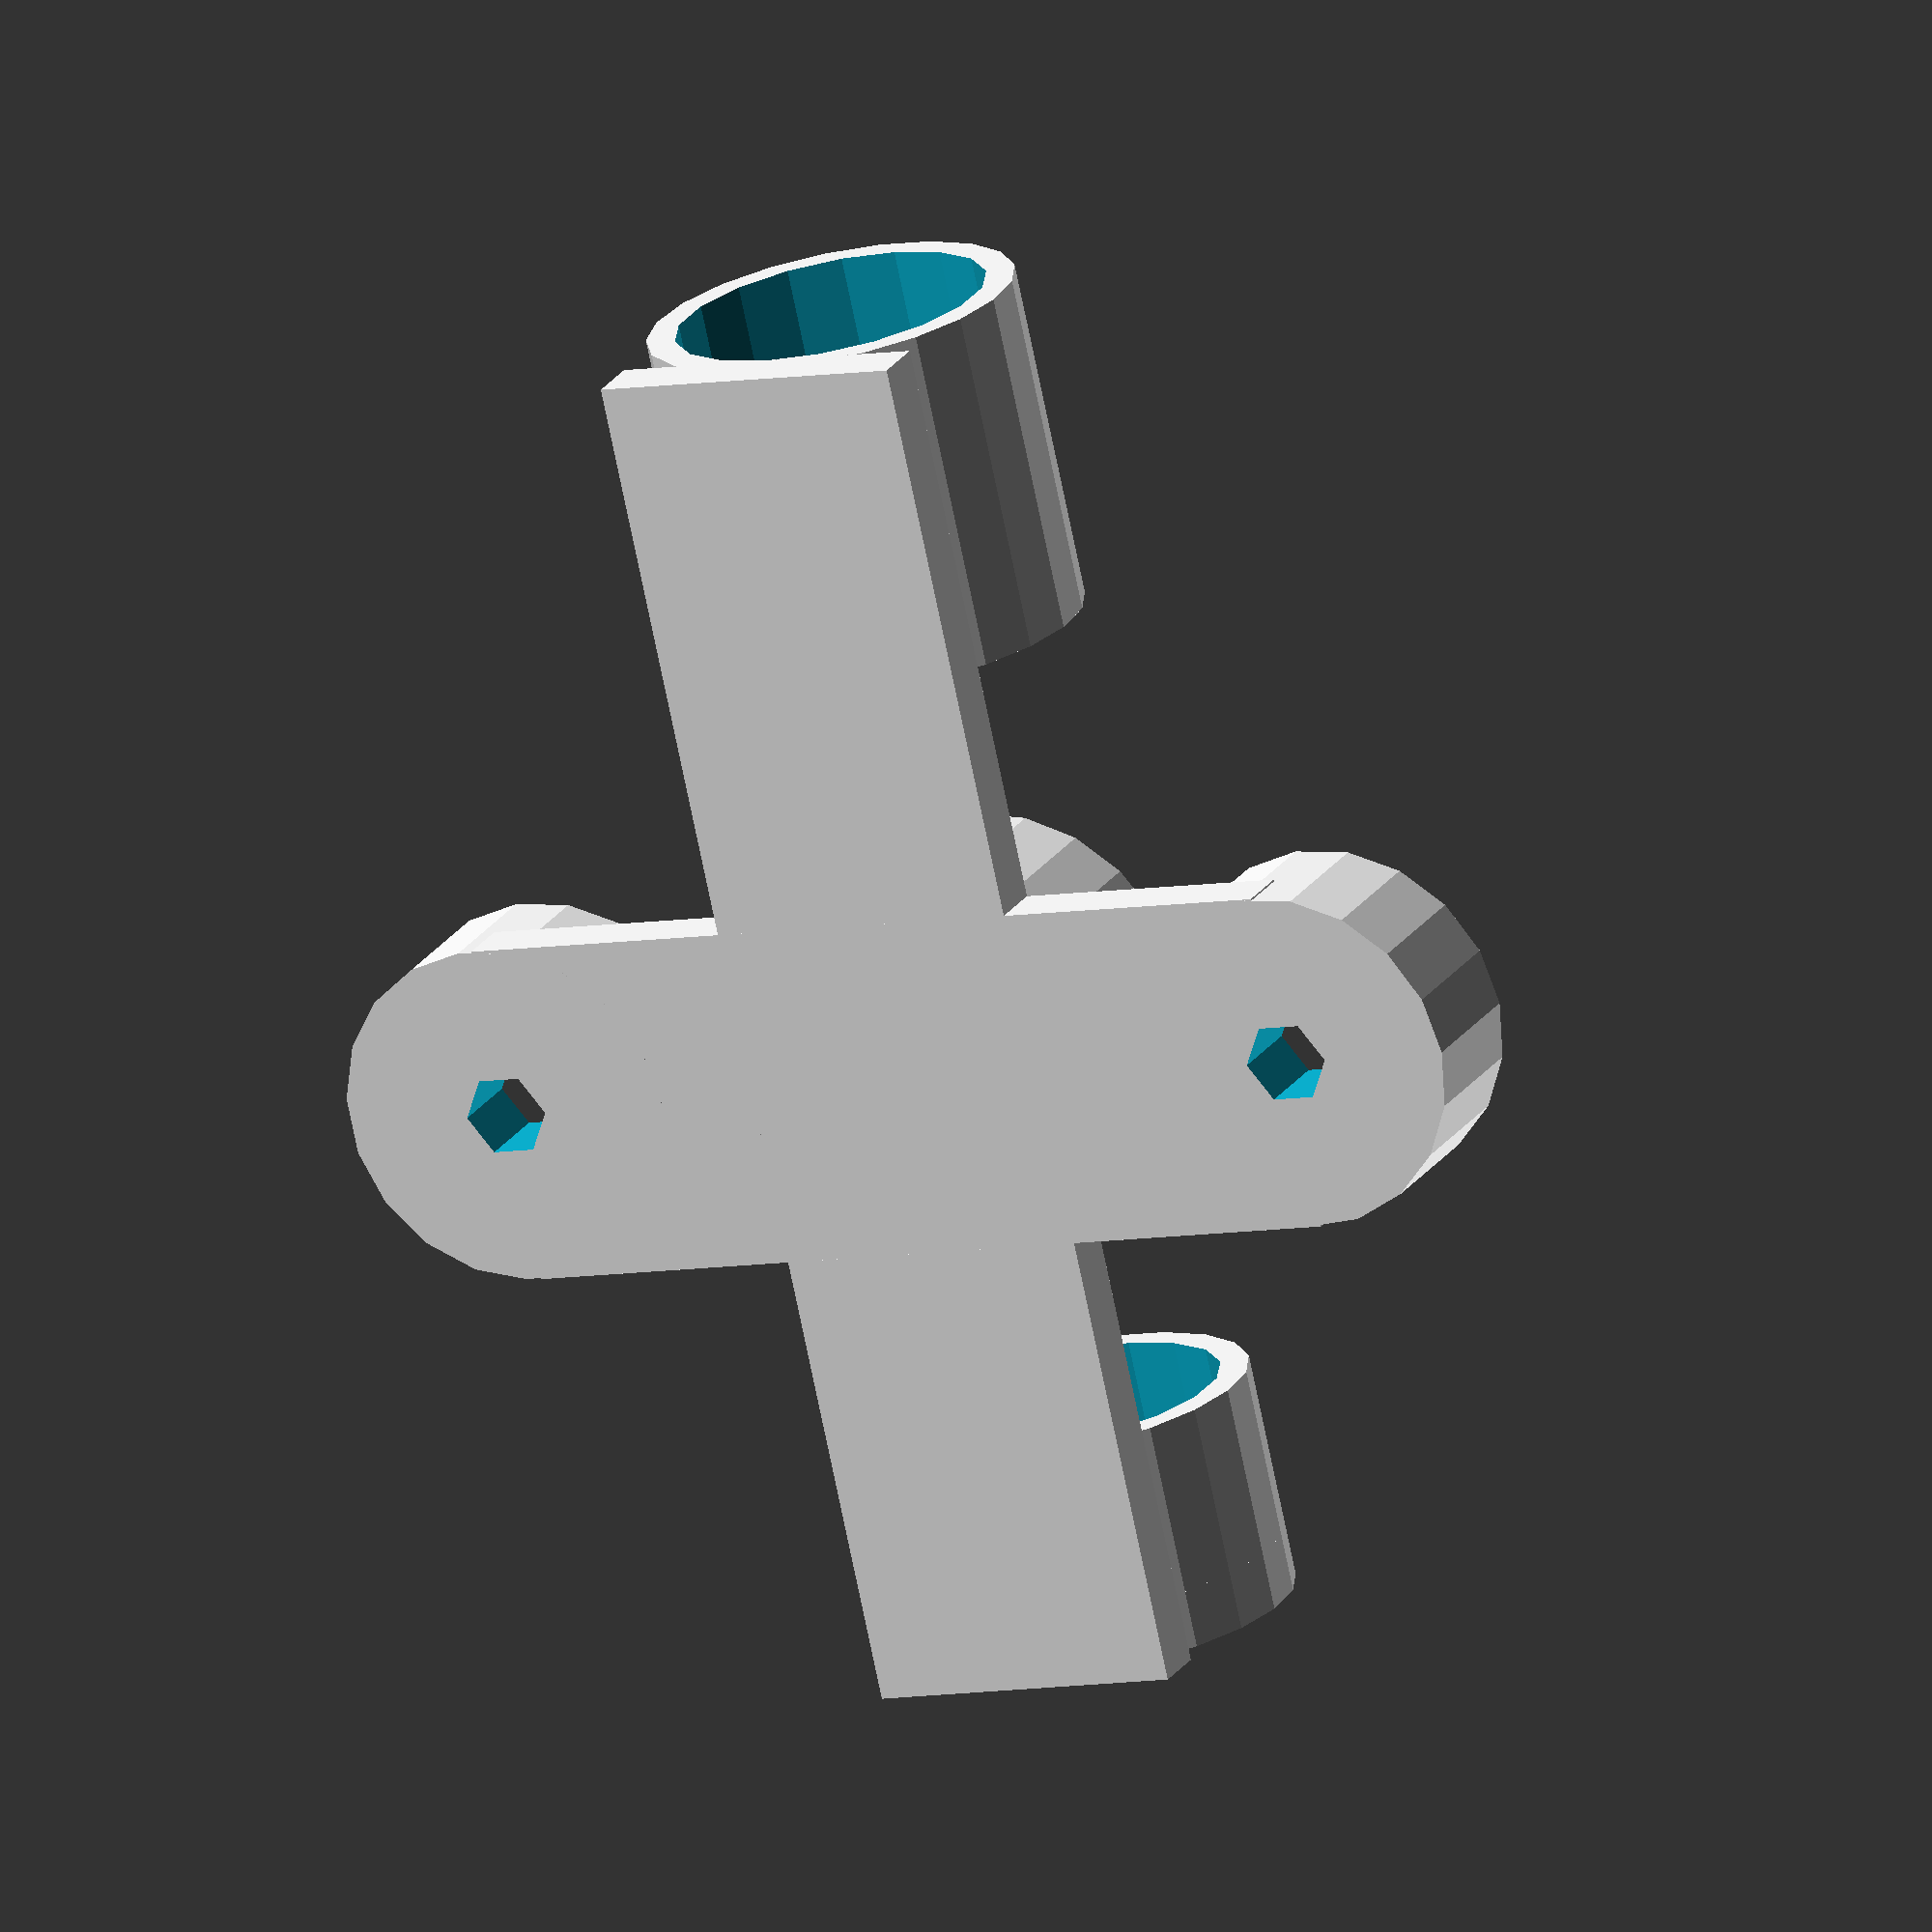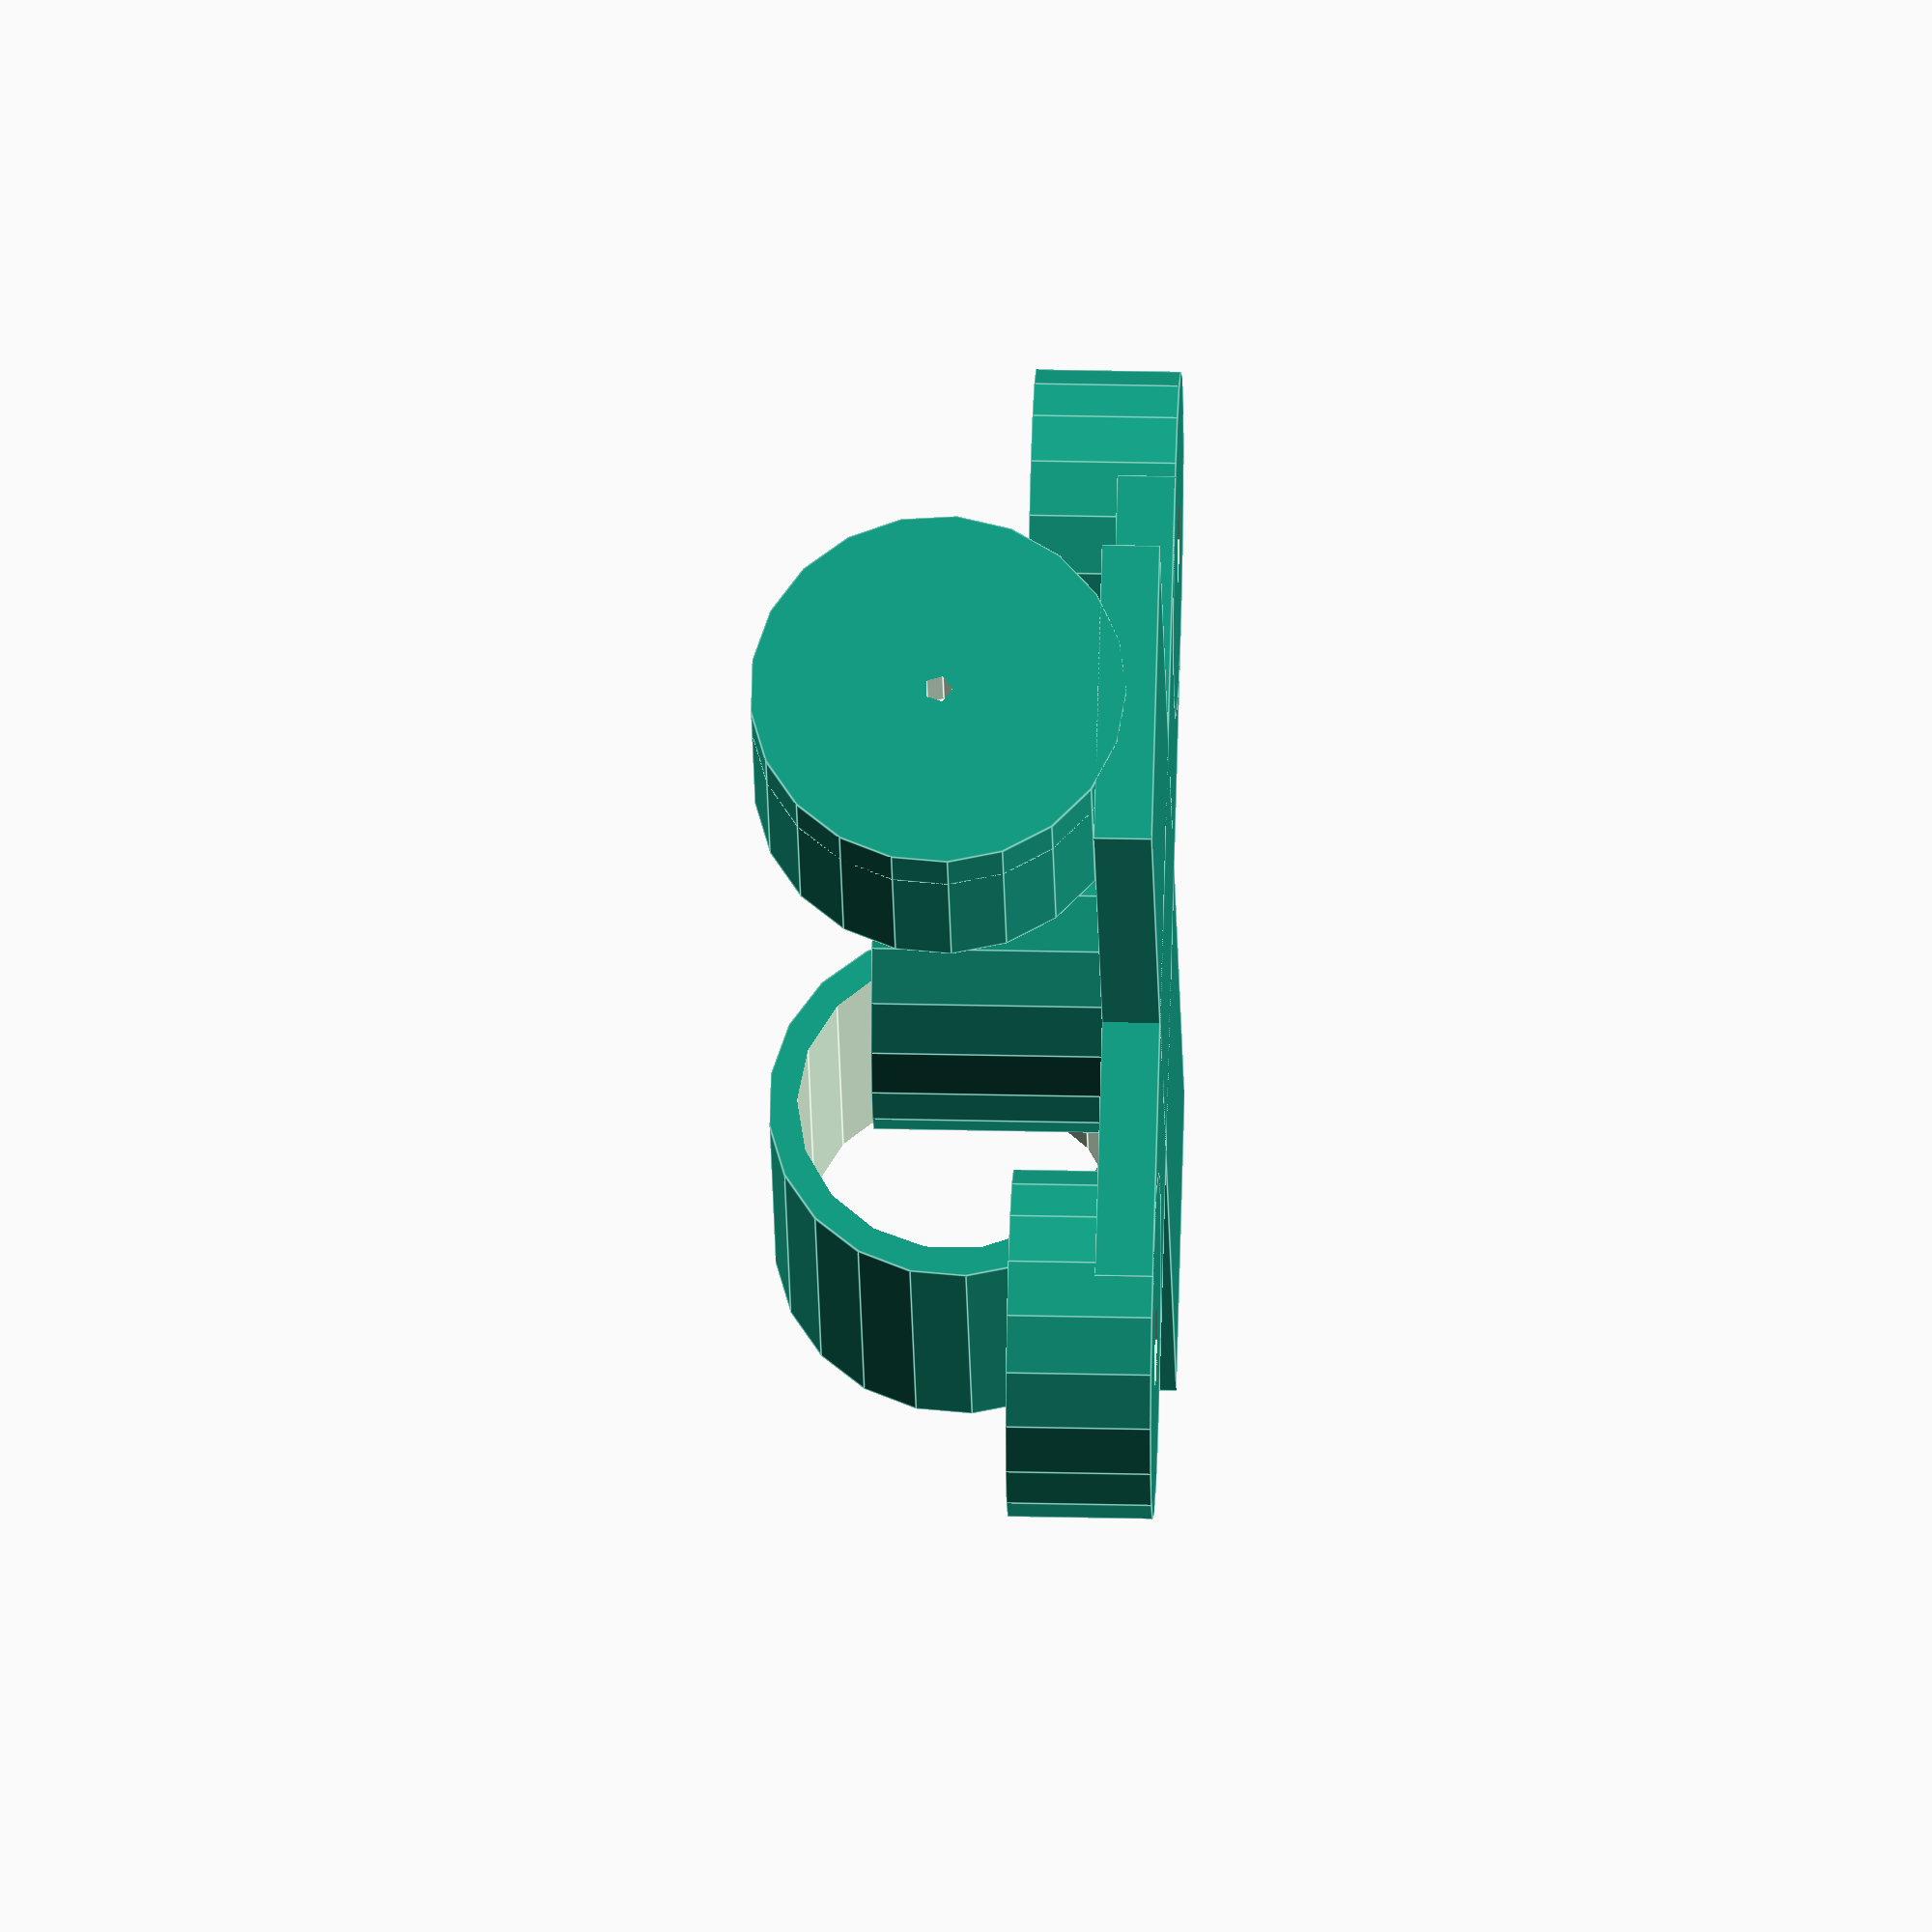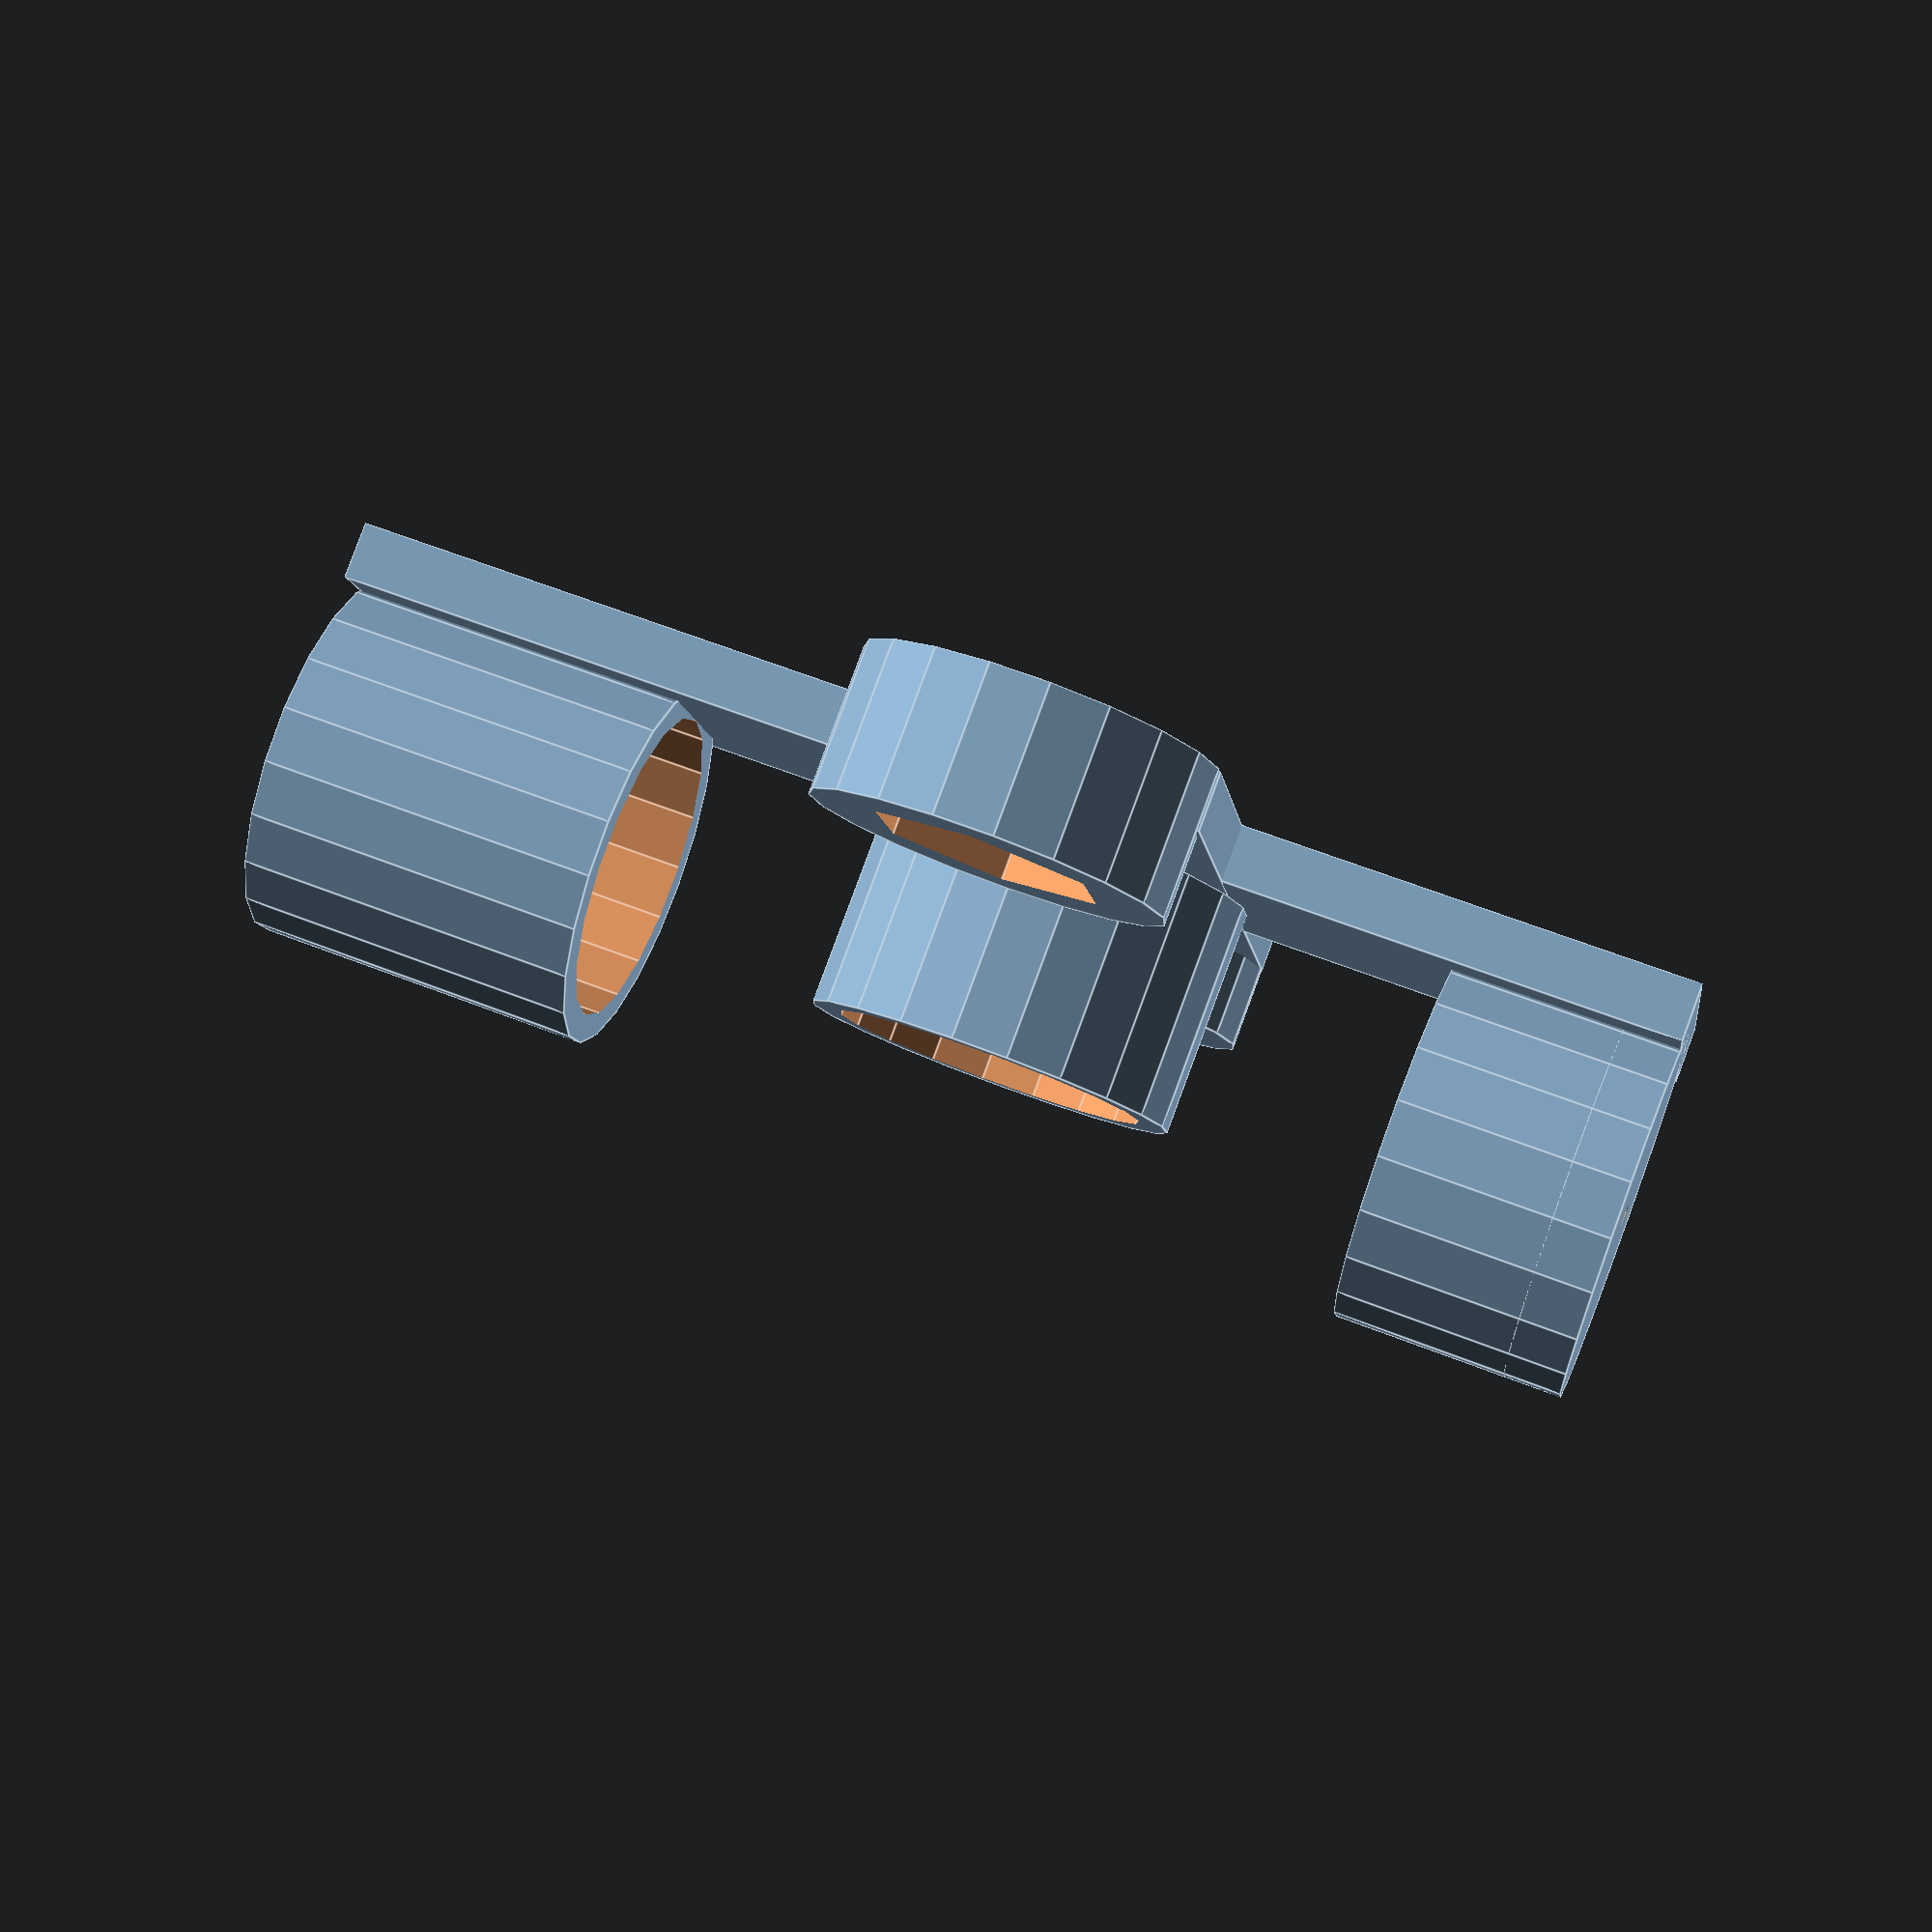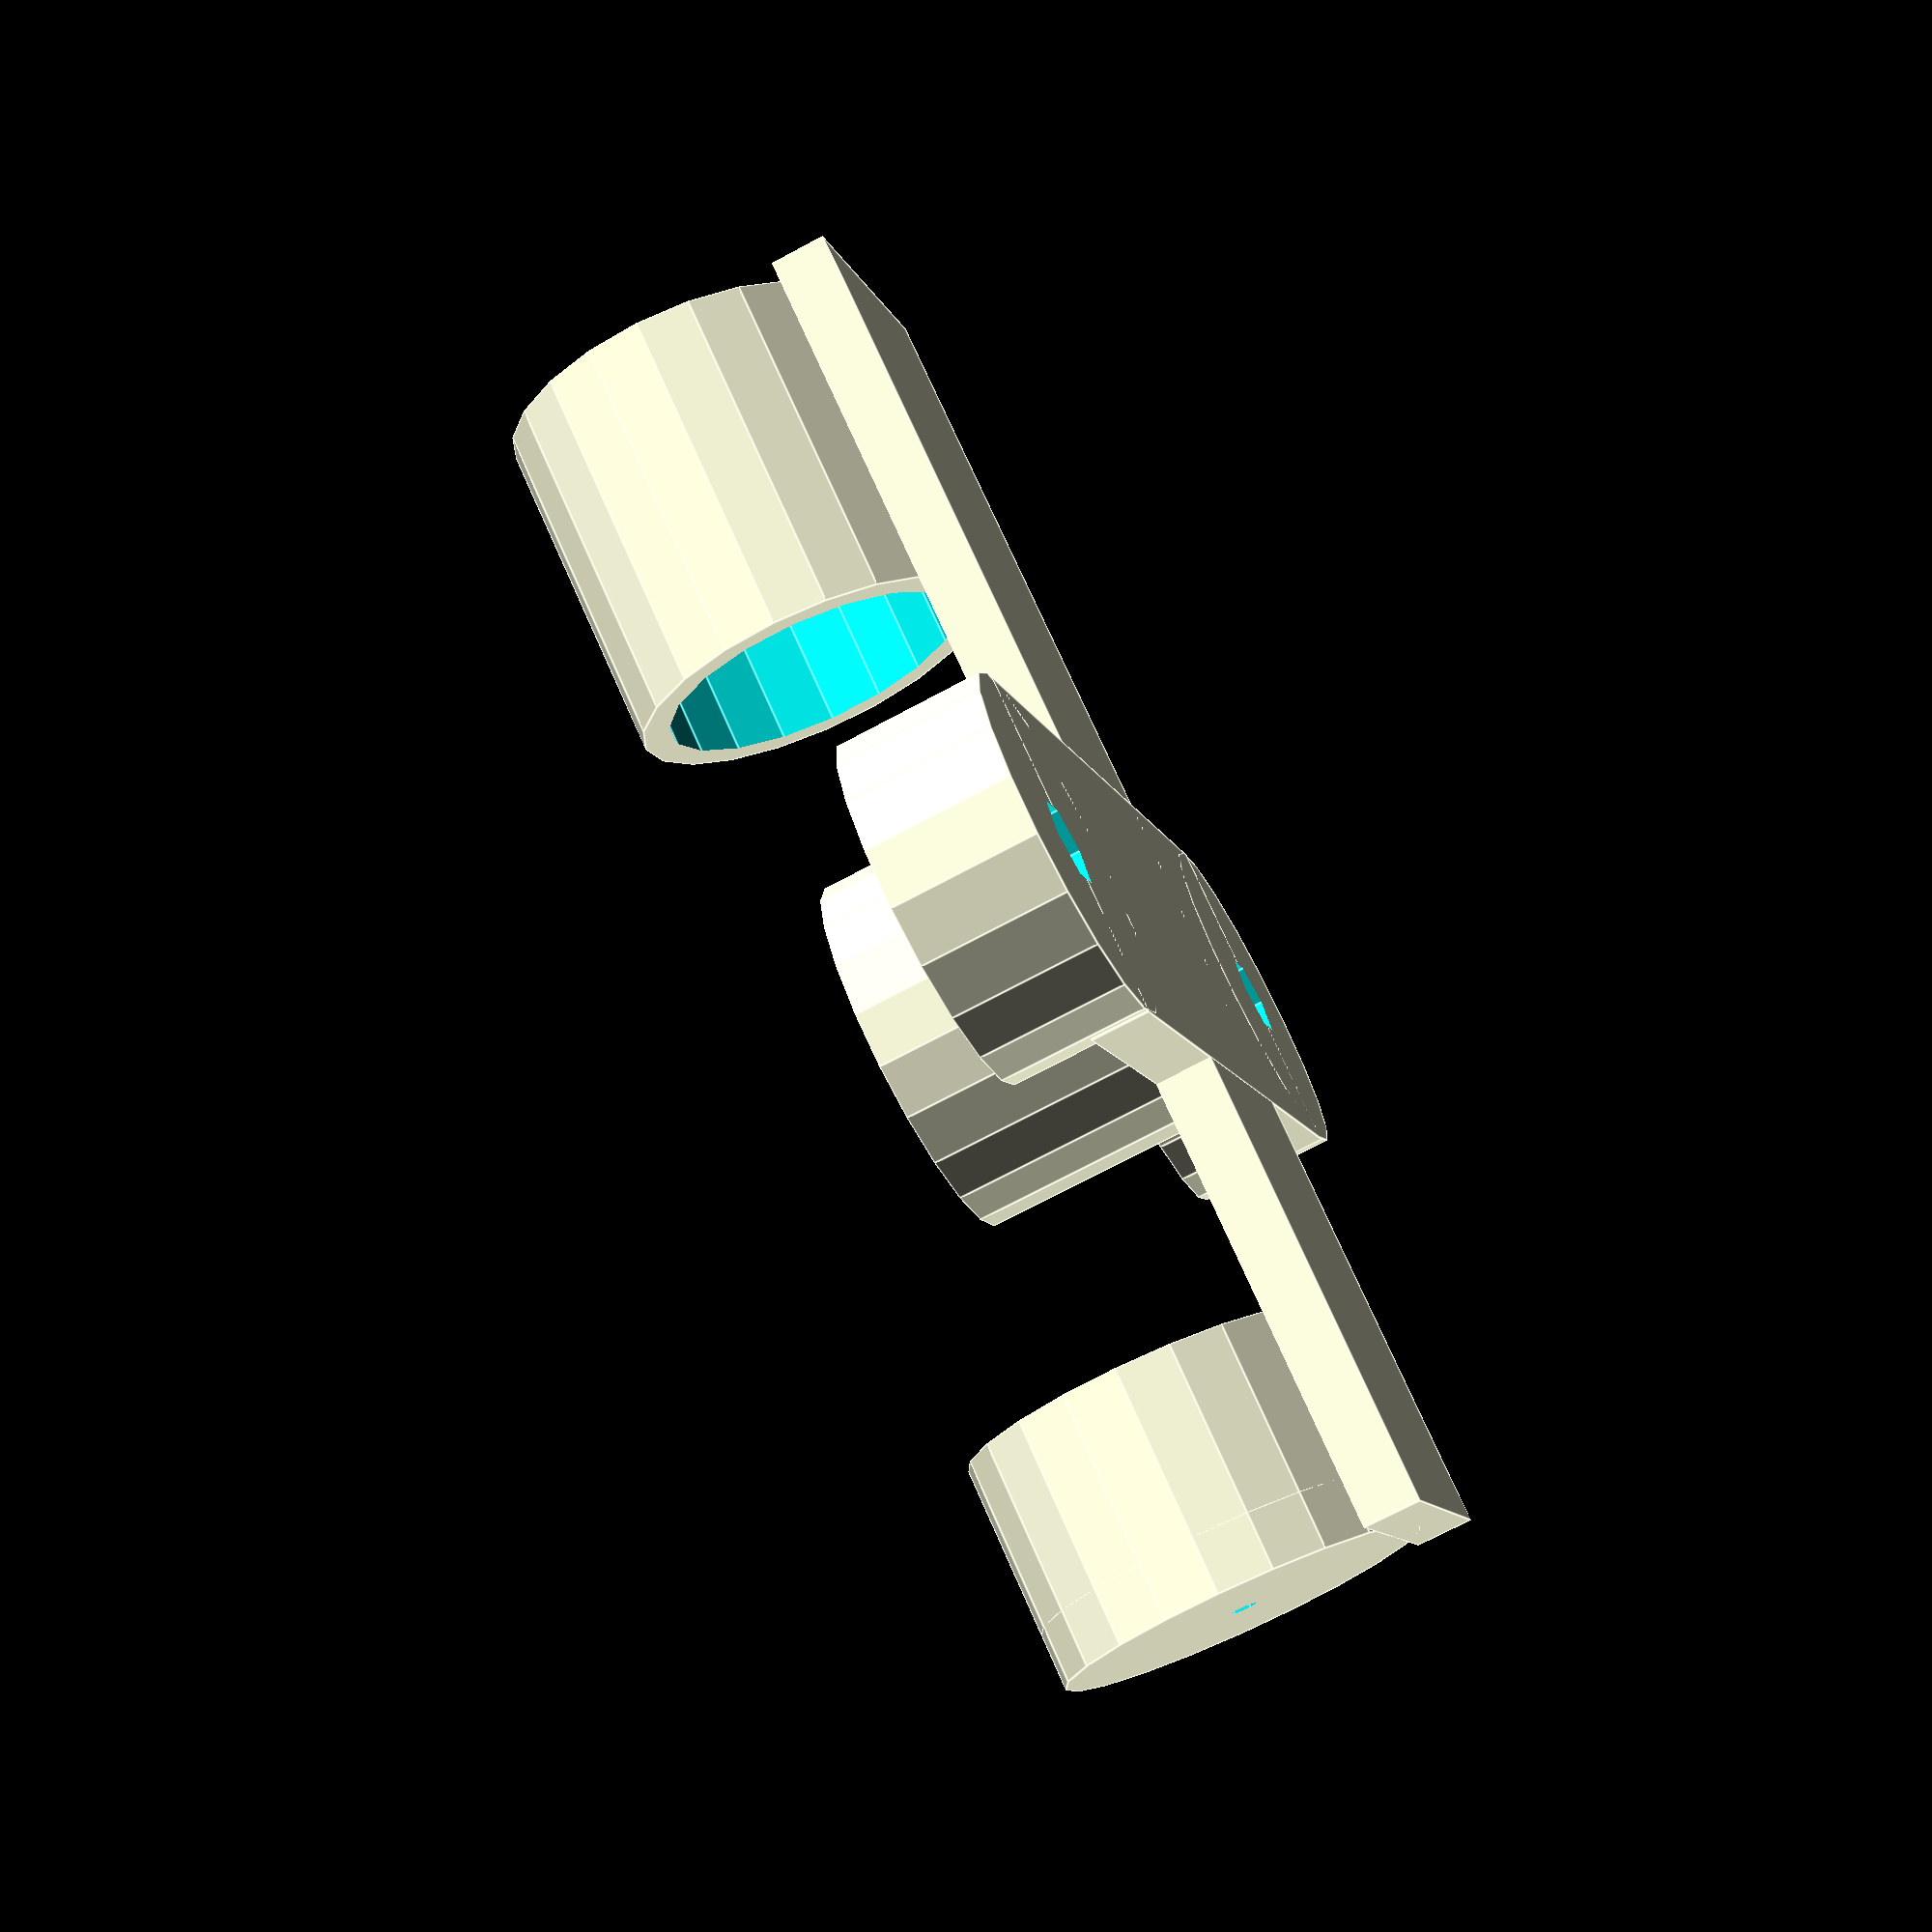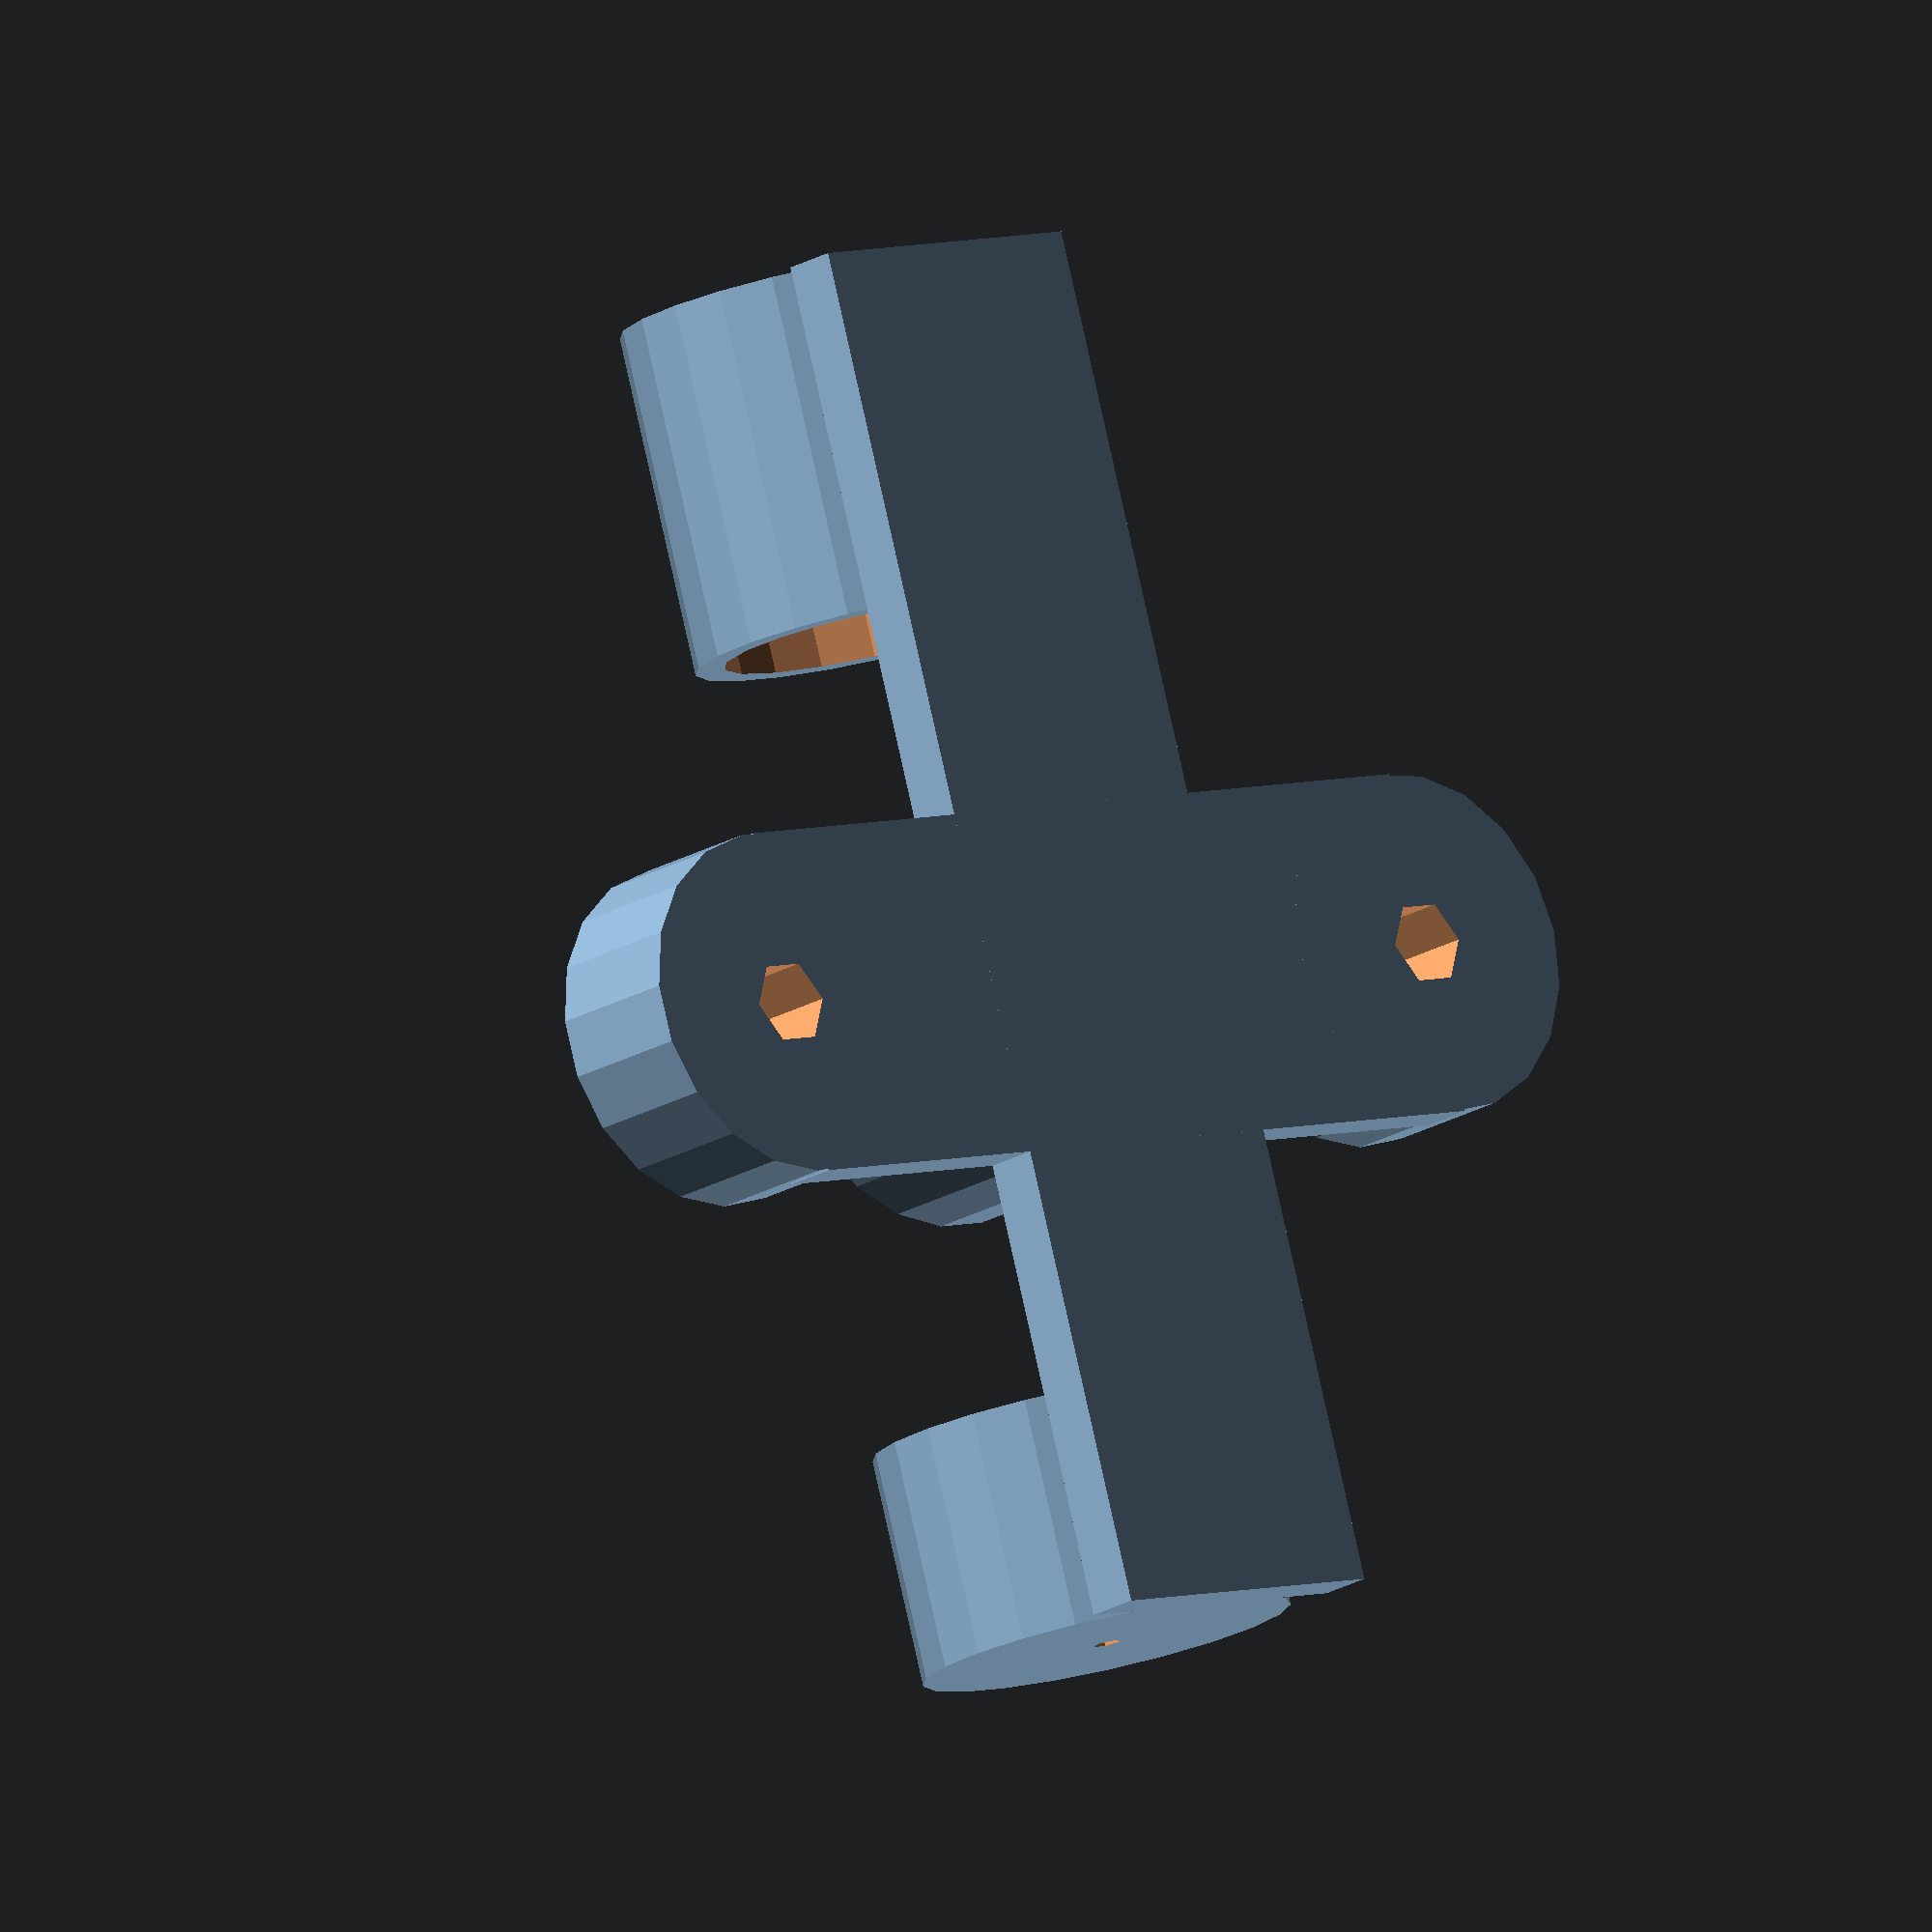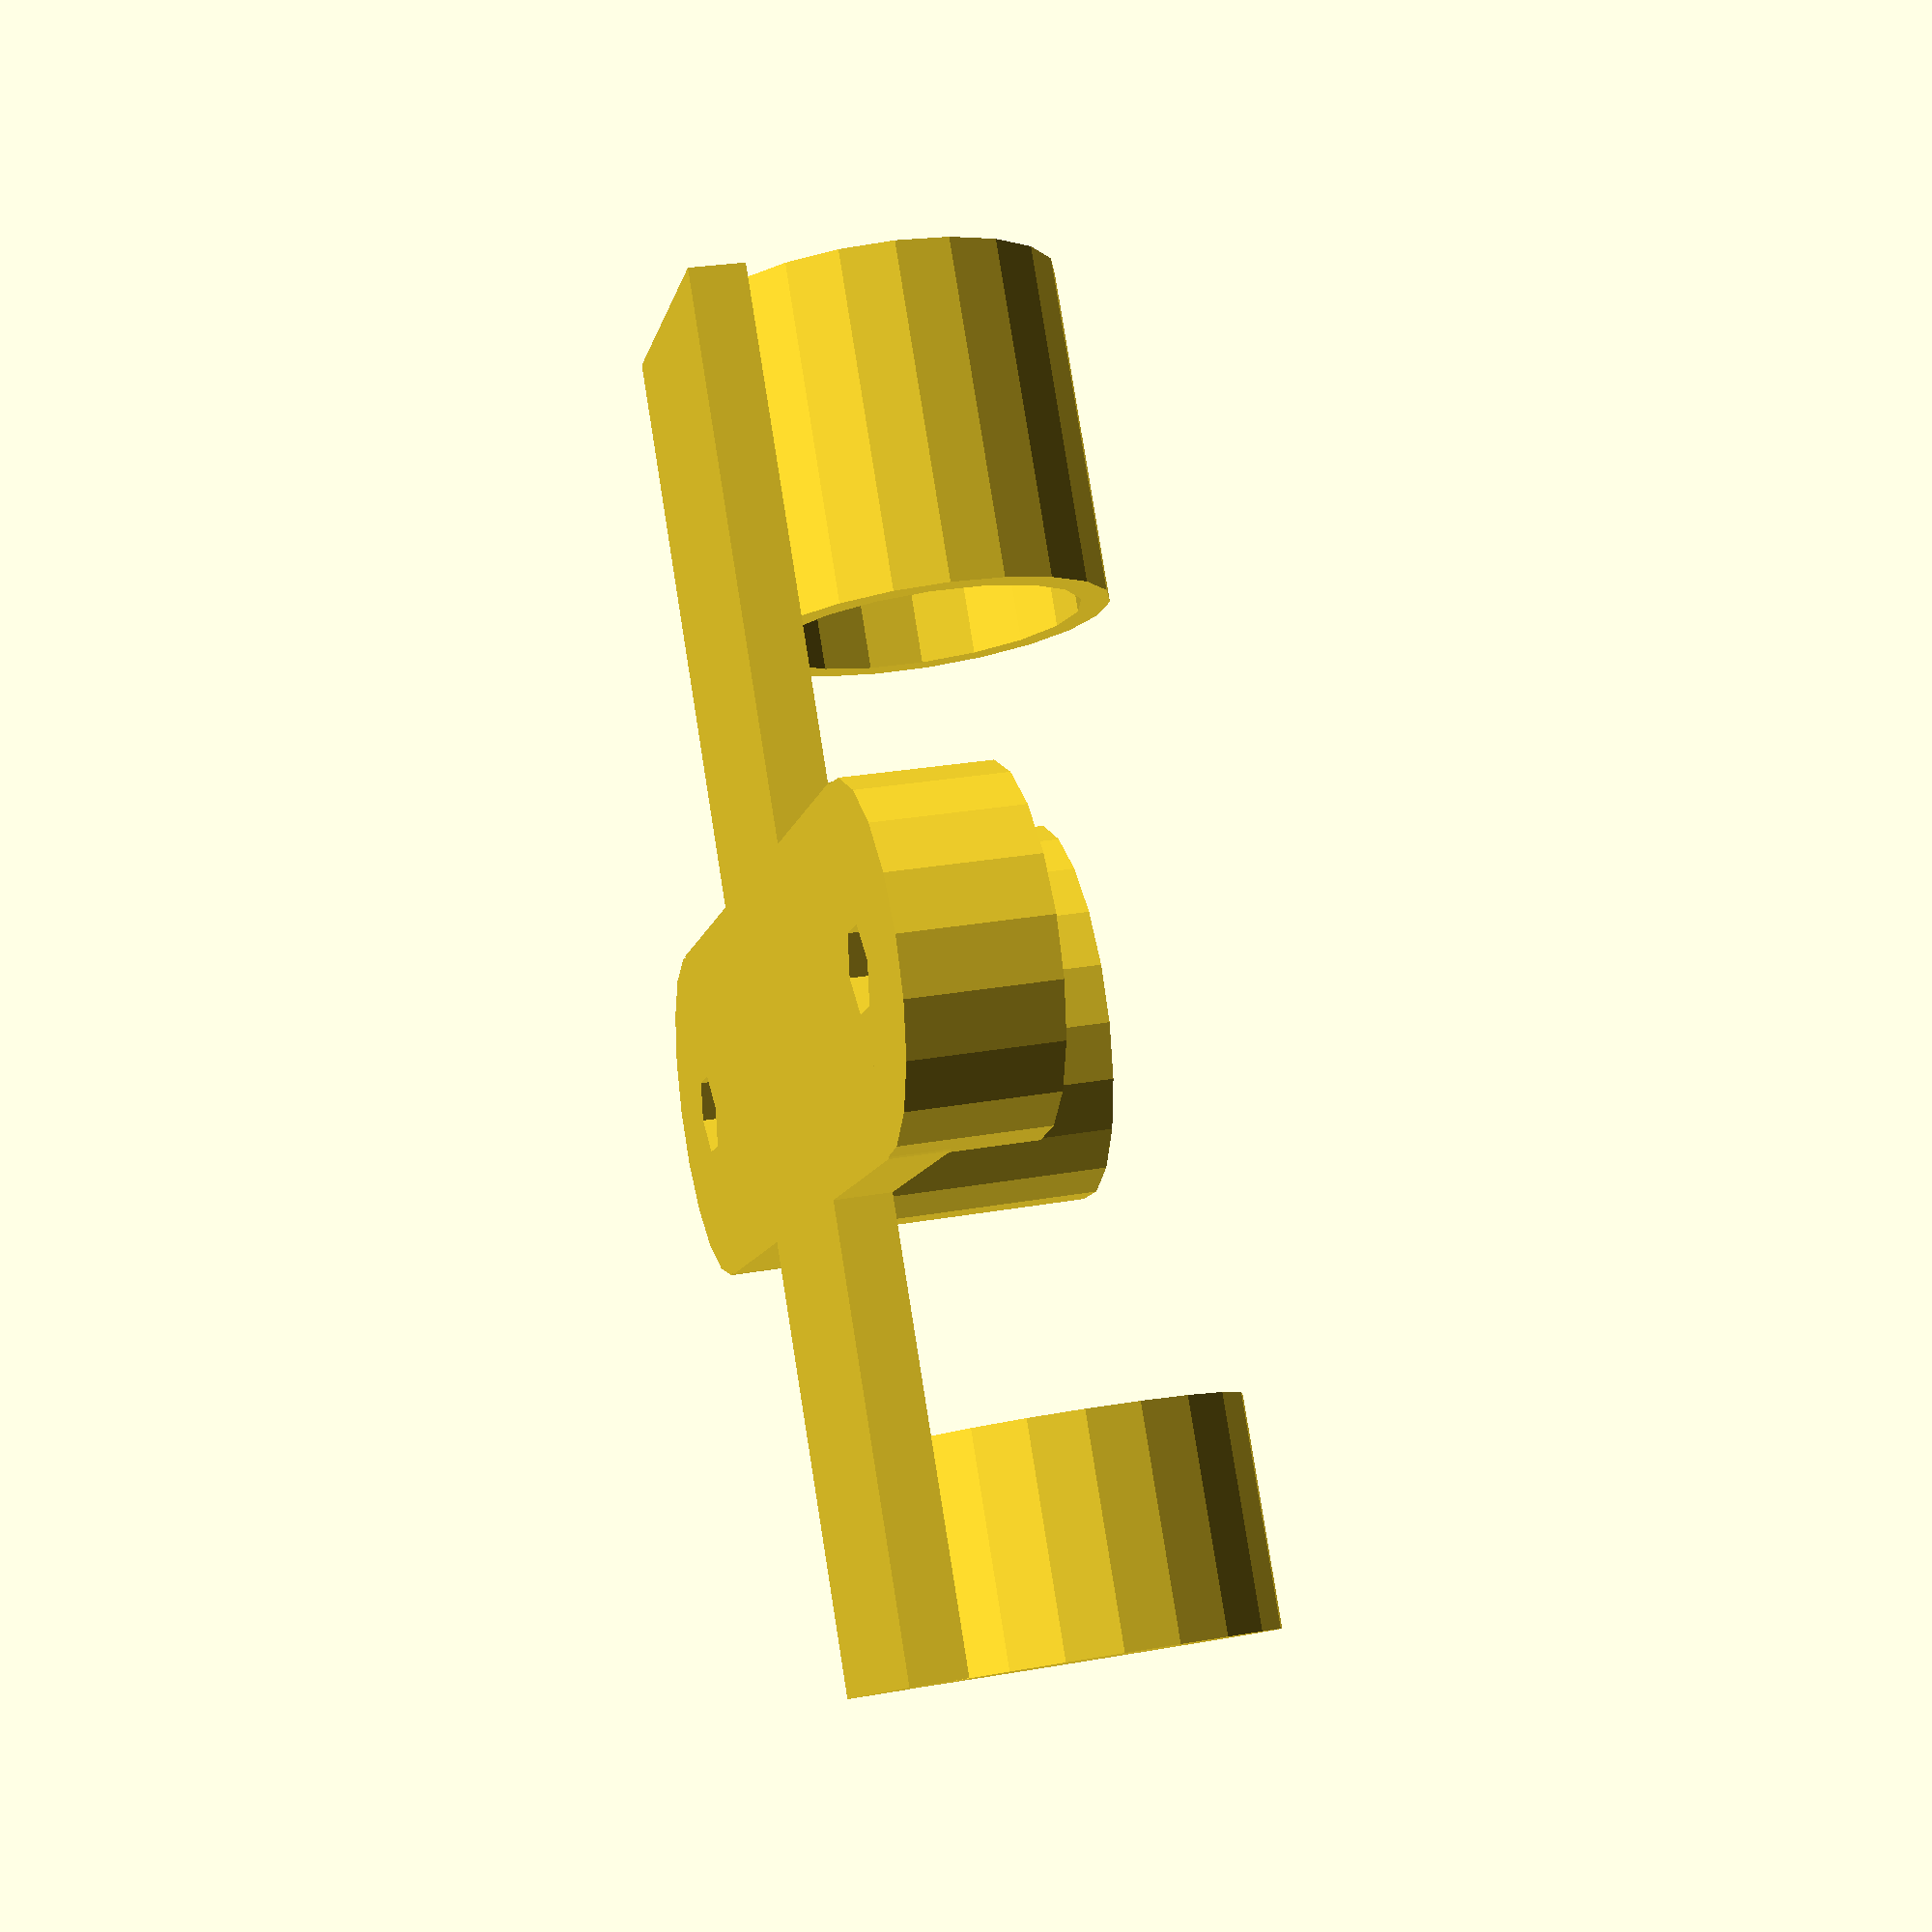
<openscad>
module tube(h,d,t){
    translate([0,0,h/2])
    difference(){
    cylinder(d=d+t,h=h,center=true);
    cylinder(d=d,h=h+t,center=true);
    }
}

module filled(h,d,t){
    difference(){
       union(){
            tube(h,d,t);
            cylinder(d=d+t,h=2);
       }
    cylinder(r=.5,h=t+t,center=true);
    }
}

module connect(h,d,t){
    difference(){
    tube(h,d,t); 
   // translate([44/2+t,-d/2,d/2])cube([t,d,d]);
    }
}

connect(8,11,2);

module bat(h,d,t,l){
    translate([-l/2,0,0])
    rotate([0,90,0])
translate([-d/2,0,0])
    {
filled(h,d,t);
translate([0,0,l-h])connect(h+h/2,d,t);
translate([d/2,-d/2,0])cube([t,d,l+h/2]);
}
}




module pad(h,pd,t){
    translate([0,0,-t])
       cylinder(d=pd,h=h);
}


module drill(h,t){
  nutDiam=8;
  boltDiam = 3;
  translate([0,0,h-t-t])cylinder(d=nutDiam,h=t*1.1,$fn=6);
  translate([0,0,-1.1*t])cylinder(d=boltDiam,h=1.1*h, $fn=6);  

}


module bracket(h,m3,t,bh,pd){
h = 5;
m3=3;
t=2;
bh=30;
pd=12;
rotate([0,0,90])
translate([-bh/2,0,0])
difference(){
  union(){
    translate([0,-pd/2,-t])cube([bh,pd,t]);
    for(i=[0,bh])translate([i,0,0])pad(h,pd,t);
}
for (i=[0,bh])
    translate([i,0,0]) drill(h,t);
}
}

bat(8,11,2,44);
bracket(8,3,30,44);


</openscad>
<views>
elev=158.3 azim=102.7 roll=336.5 proj=o view=solid
elev=327.9 azim=124.6 roll=91.8 proj=o view=edges
elev=95.8 azim=352.3 roll=159.7 proj=p view=edges
elev=71.4 azim=328.4 roll=118.3 proj=p view=edges
elev=19.0 azim=286.6 roll=139.6 proj=o view=wireframe
elev=332.1 azim=307.5 roll=255.0 proj=p view=solid
</views>
